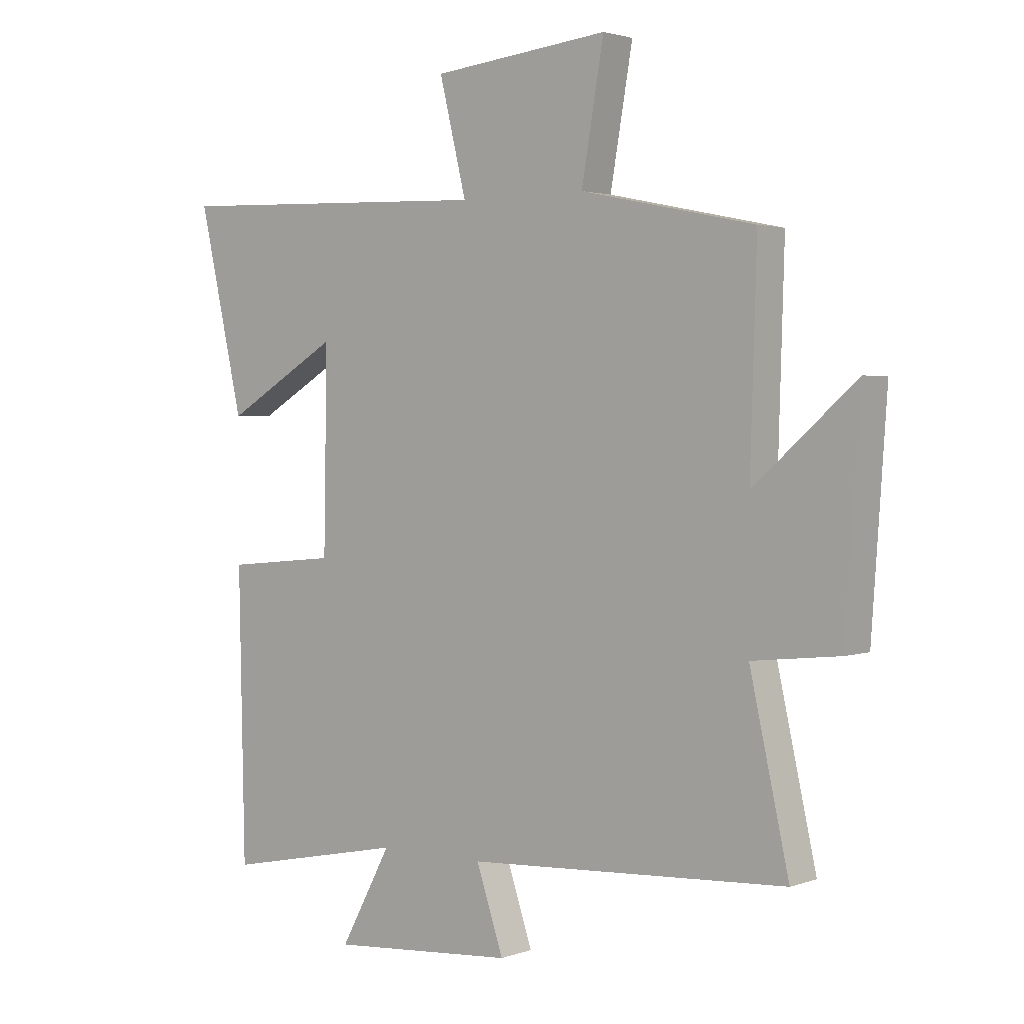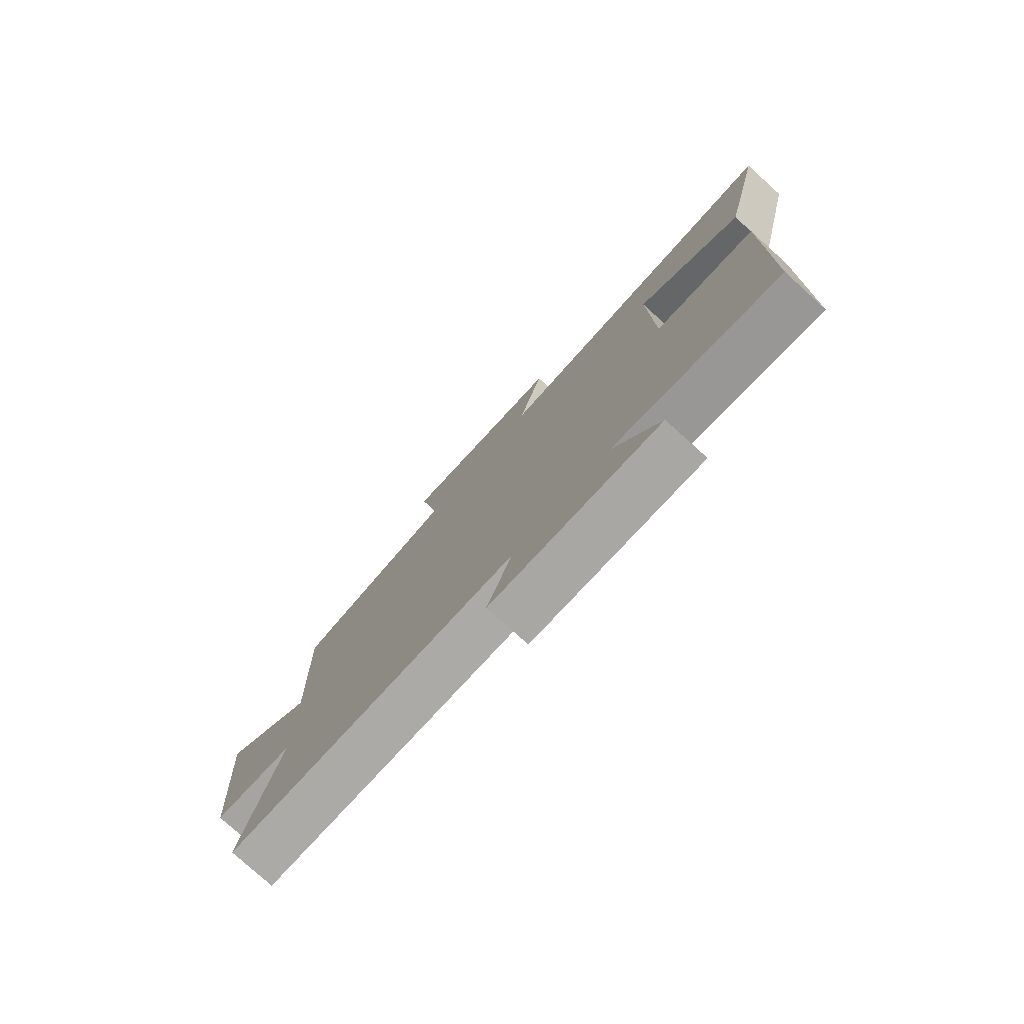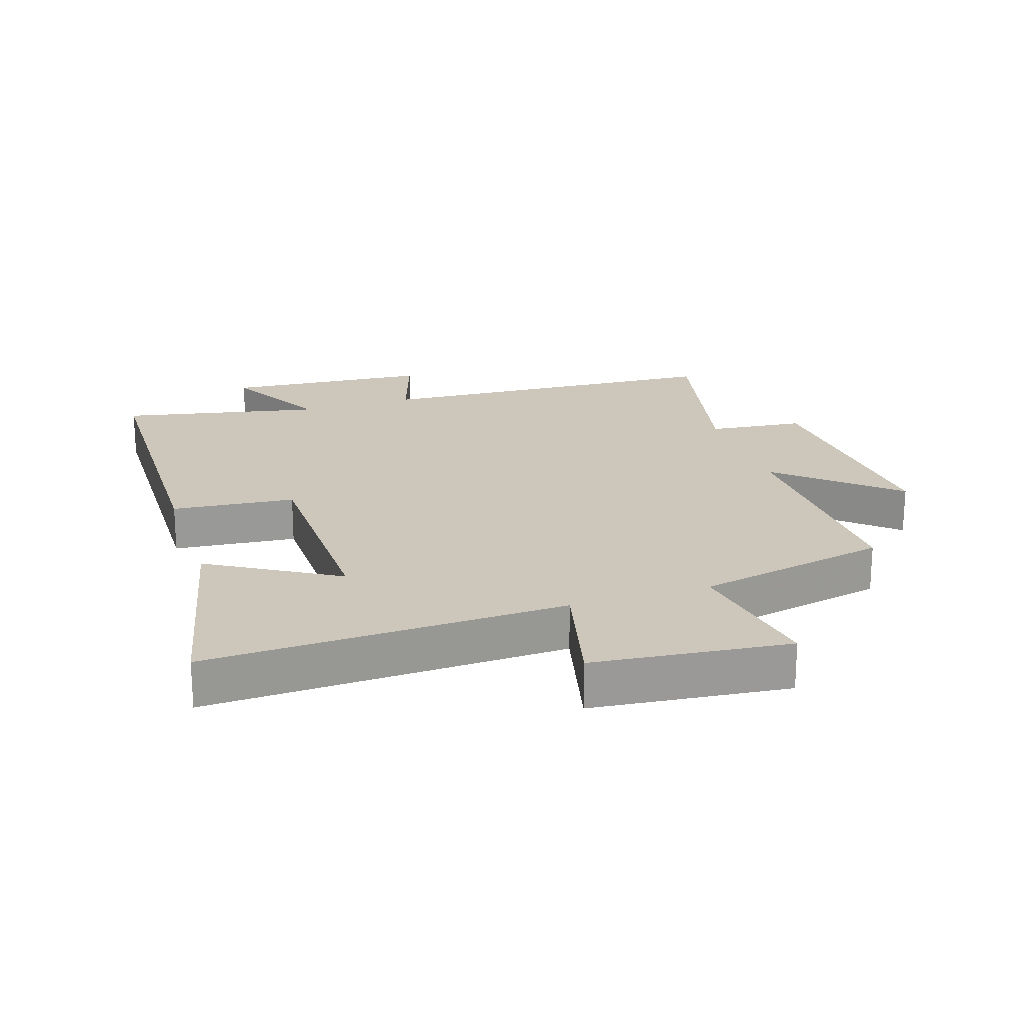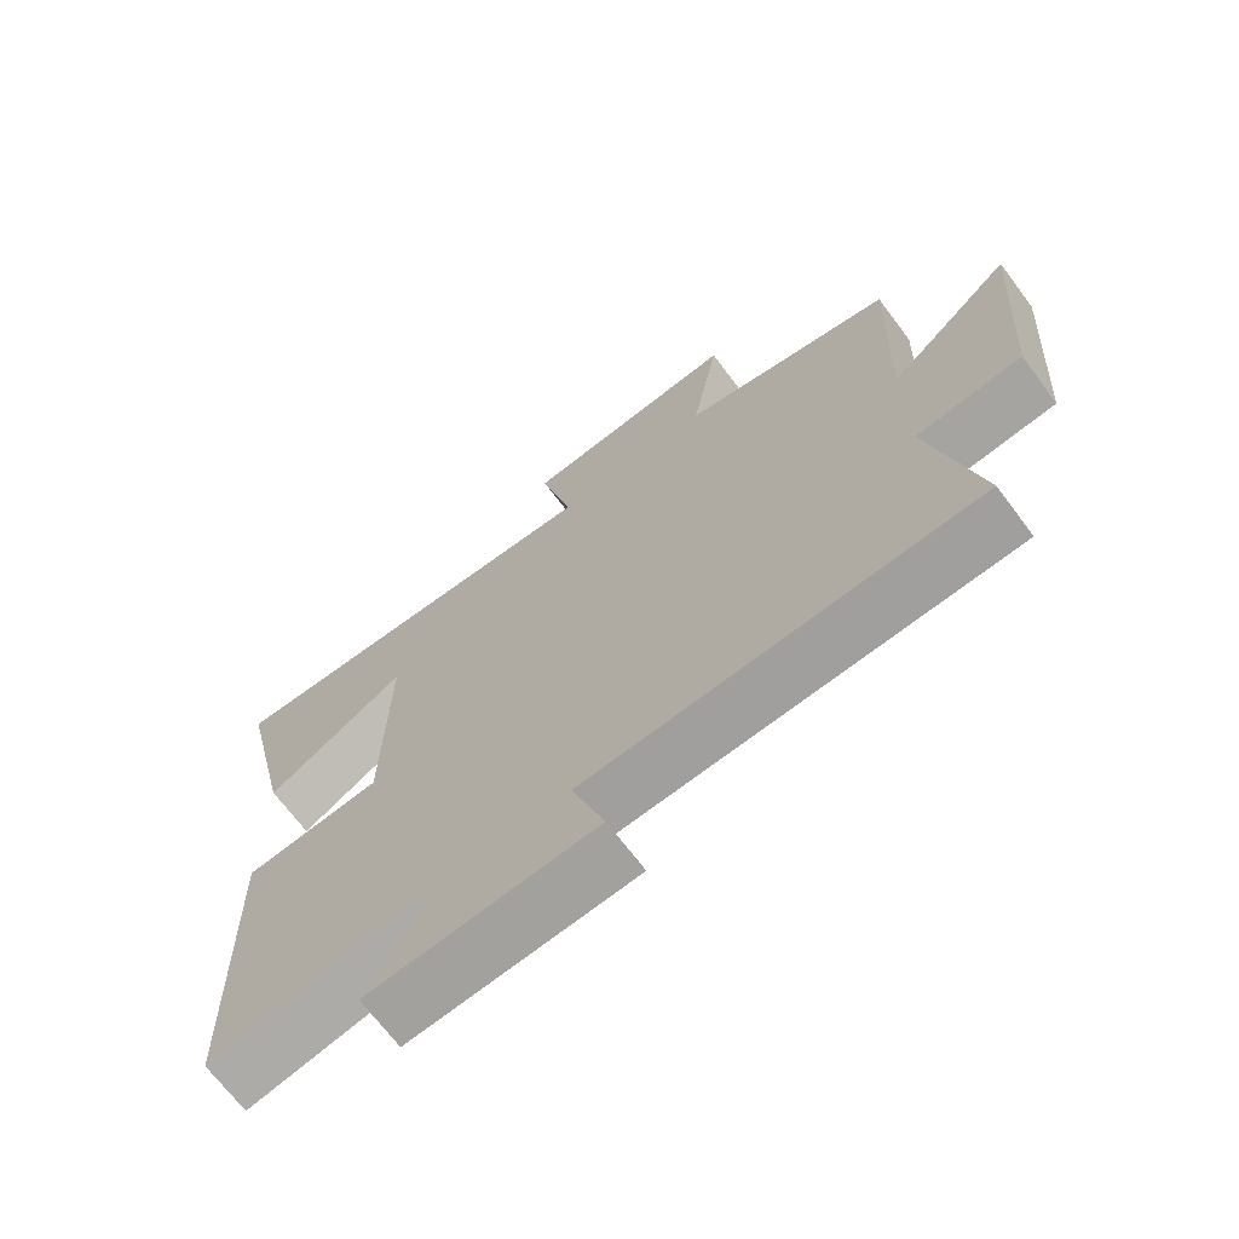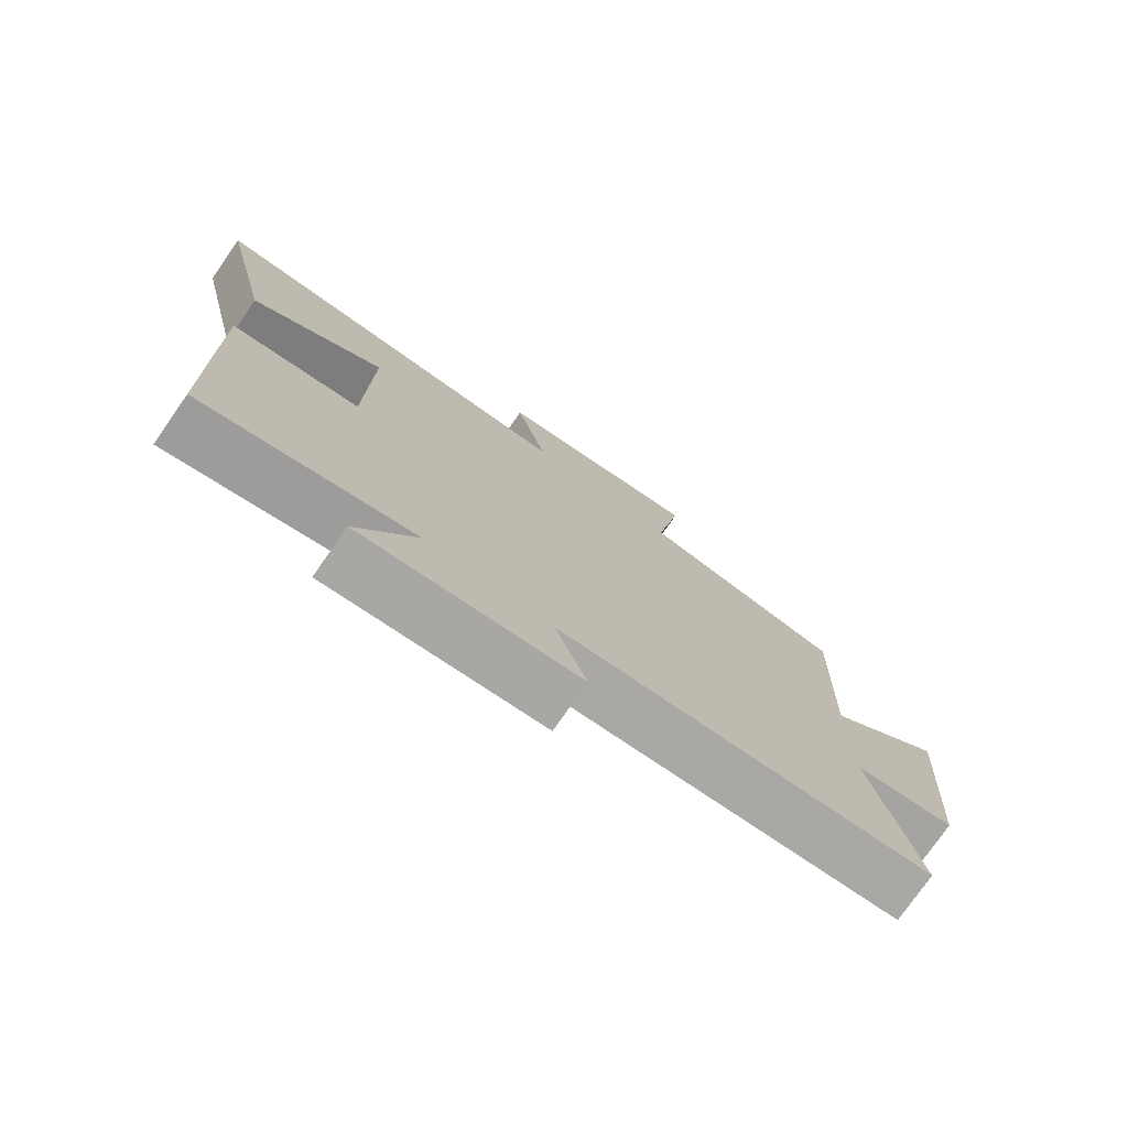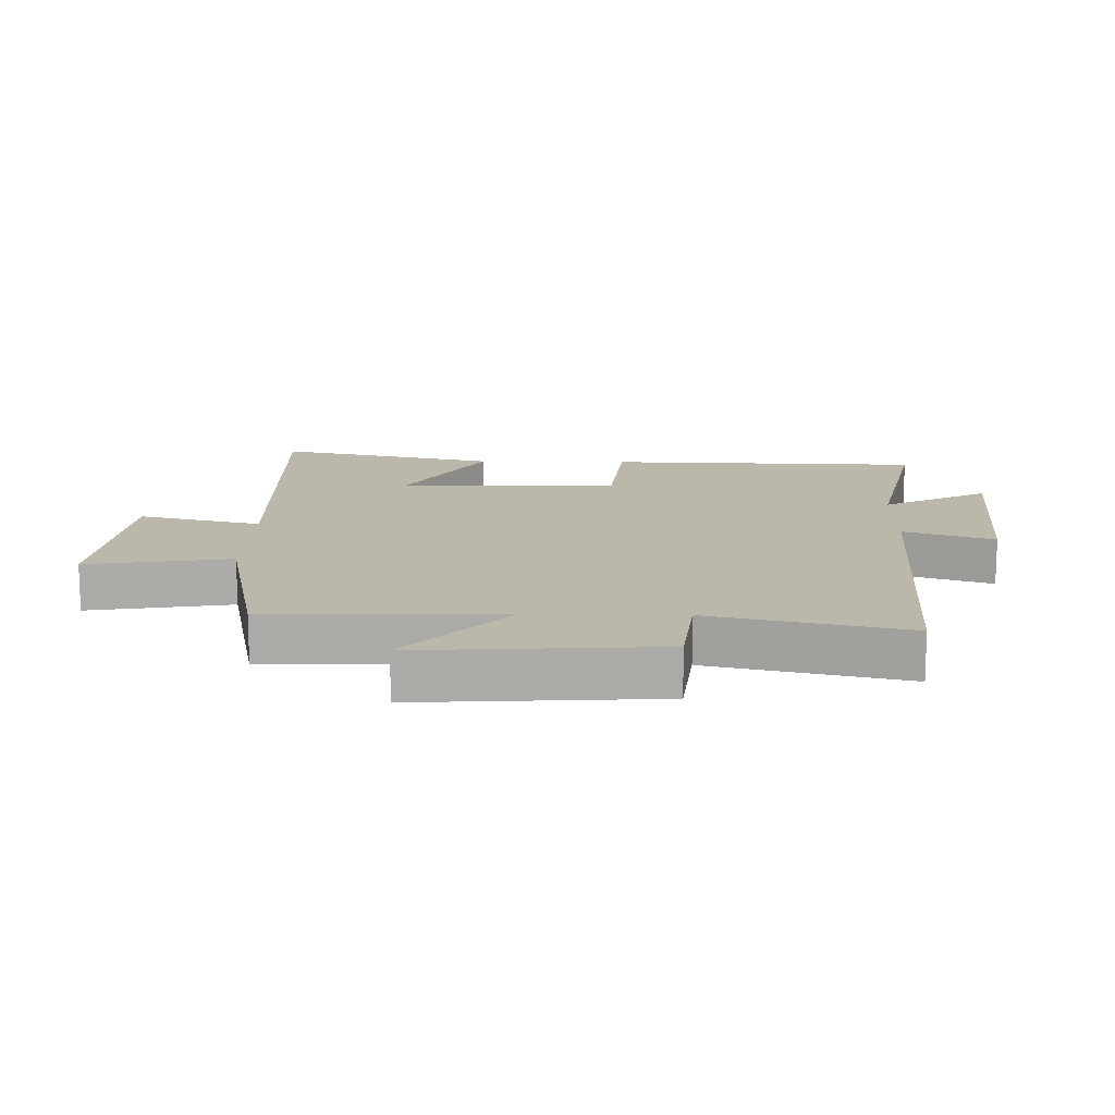
<metadata>
{"format":"obj","ext":"obj","renderer":"f3d","projection":"perspective","resolution":1024,"background":"white","views":[{"elev":2.2,"azim":39.1,"up":"+Z"},{"elev":-78.4,"azim":-132.1,"up":"+Z"},{"elev":21.3,"azim":-18.0,"up":"+Y"},{"elev":-69.2,"azim":36.9,"up":"+Z"},{"elev":-76.6,"azim":-34.9,"up":"+Z"},{"elev":14.2,"azim":91.5,"up":"+Y"}]}
</metadata>
<code>
v 0.511 0.07 0.436
v 0.5 0.07 0.072
v 0.677 0.07 0.228
v 0.651 0.07 -0.148
v 0.5 0.07 -0.164
v 0.568 0.07 -0.47
v 0.011 0.07 -0.5
v 0.058 0.07 -0.641
v -0.264 0.07 -0.665
v -0.175 0.07 -0.5
v -0.49 0.07 -0.564
v -0.5 0.07 -0.069
v -0.307 0.07 -0.051
v -0.301 0.07 0.293
v -0.5 0.07 0.175
v -0.578 0.07 0.522
v -0.014 0.07 0.5
v -0.061 0.07 0.693
v 0.247 0.07 0.725
v 0.208 0.07 0.5
v 0.511 0 0.436
v 0.5 0 0.072
v 0.677 0 0.228
v 0.651 0 -0.148
v 0.5 0 -0.164
v 0.568 0 -0.47
v 0.011 0 -0.5
v 0.058 0 -0.641
v -0.264 0 -0.665
v -0.175 0 -0.5
v -0.49 0 -0.564
v -0.5 0 -0.069
v -0.307 0 -0.051
v -0.301 0 0.293
v -0.5 0 0.175
v -0.578 0 0.522
v -0.014 0 0.5
v -0.061 0 0.693
v 0.247 0 0.725
v 0.208 0 0.5
f 17 18 19 20
f 17 20 1 2
f 14 15 16 17
f 13 14 17 2
f 10 11 12 13
f 10 13 2
f 7 8 9 10
f 5 6 7 10
f 5 10 2
f 2 3 4 5
f 40 39 38 37
f 22 21 40 37
f 37 36 35 34
f 22 37 34 33
f 33 32 31 30
f 22 33 30
f 30 29 28 27
f 30 27 26 25
f 22 30 25
f 25 24 23 22
f 1 21 22 2
f 2 22 23 3
f 3 23 24 4
f 4 24 25 5
f 5 25 26 6
f 6 26 27 7
f 7 27 28 8
f 8 28 29 9
f 9 29 30 10
f 10 30 31 11
f 11 31 32 12
f 12 32 33 13
f 13 33 34 14
f 14 34 35 15
f 15 35 36 16
f 16 36 37 17
f 17 37 38 18
f 18 38 39 19
f 19 39 40 20
f 20 40 21 1

</code>
